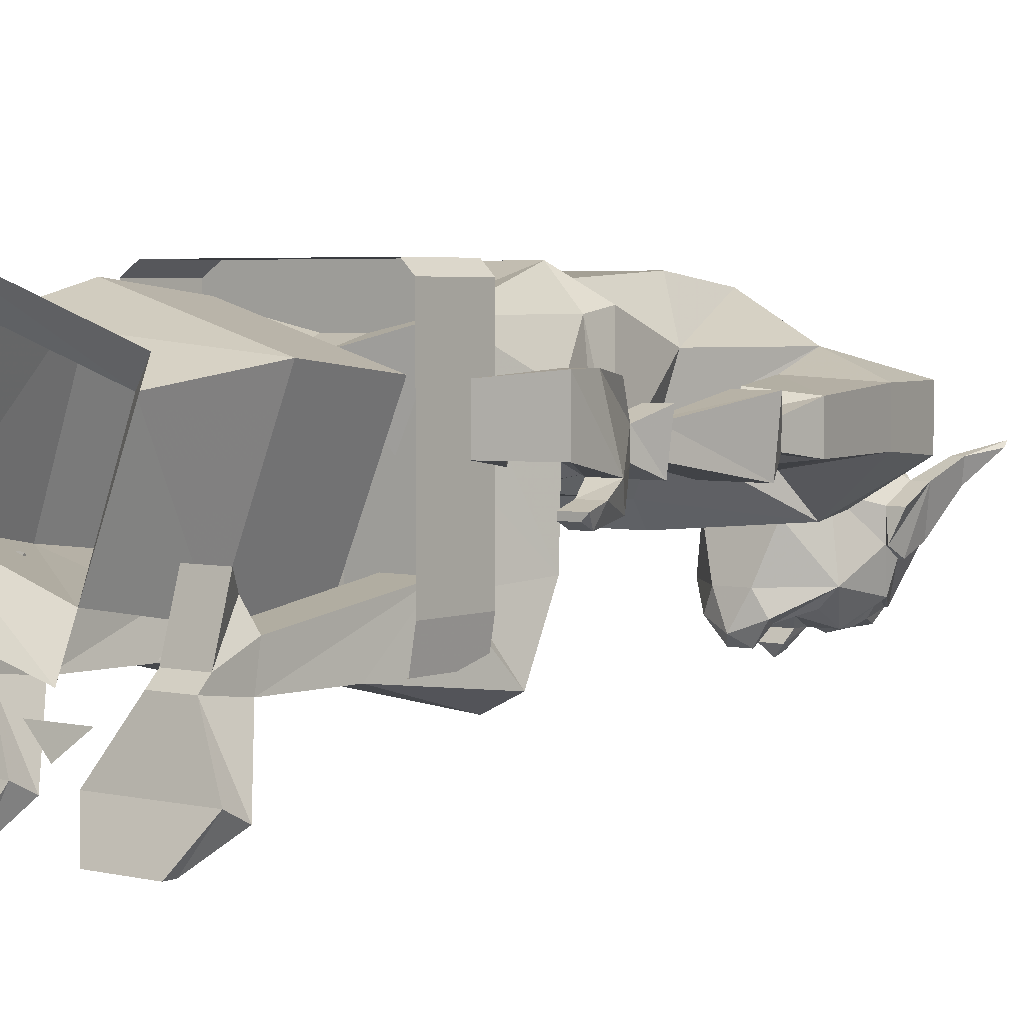
<metadata>
{"format":"obj","ext":"obj","renderer":"f3d","projection":"perspective","resolution":1024,"background":"white","views":[{"elev":3.9,"azim":-141.9,"up":"+Z"}]}
</metadata>
<code>
v -0.5391 -0.4219 0.5859
v -0.5625 -0.3828 0.5469
v -0.5312 -0.375 0.5469
v -0.5078 -0.4219 0.5859
v -0.4844 -0.4609 0.5703
v -0.5469 -0.4609 0.5703
v -0.5391 -0.4219 0.6172
v -0.5781 -0.3594 0.5781
v -0.5859 -0.3281 0.5625
v -0.5781 -0.3203 0.5391
v -0.5547 -0.3203 0.5391
v -0.5469 -0.3516 0.5781
v -0.5469 -0.3203 0.6641
v -0.5078 -0.4219 0.6172
v -0.5234 -0.4609 0.6328
v -0.5234 -0.4609 0.6172
v -0.5 -0.4609 0.5859
v -0.5391 -0.4609 0.5859
v -0.5547 -0.4609 0.6328
v -0.5234 -0.3828 0.6562
v -0.5547 -0.3906 0.6562
v -0.5781 -0.3281 0.6641
v -0.5859 -0.2812 0.6641
v -0.5859 -0.2812 0.5938
v -0.5547 -0.3281 0.5625
v -0.5547 -0.3047 0.5547
v -0.5859 -0.3047 0.5547
v -0.5781 -0.3047 0.5469
v -0.5547 -0.3047 0.5469
v -0.5625 -0.2969 0.6641
v -0.5078 -0.2578 0.6562
v -0.5078 -0.2578 0.5938
v -0.5234 -0.2812 0.5938
v -0.5625 -0.2969 0.5938
v -0.5234 -0.2812 0.6562
v -0.5078 -0.3203 0.6484
v -0.5 -0.3125 0.6484
v -0.5 -0.3125 0.5859
v -0.5234 -0.5859 0.6406
v -0.5703 -0.5938 0.6406
v -0.5391 -0.6406 0.6172
v -0.4922 -0.6406 0.6172
v -0.4844 -0.5938 0.5625
v -0.5391 -0.4609 0.6172
v -0.5625 -0.5938 0.5625
v -0.5391 -0.6406 0.5859
v -0.5469 -0.6953 0.5781
v -0.5469 -0.6953 0.6328
v -0.4766 -0.6719 0.6406
v -0.4922 -0.6406 0.5859
v -0.4766 -0.6719 0.5703
v -0.4531 -0.7656 0.5625
v -0.5234 -0.8438 0.5781
v -0.5234 -0.8438 0.6406
v -0.4531 -0.7656 0.6484
v -0.5625 -0.3203 0.5391
v -0.5625 -0.3047 0.5469
v 0.01562 -0.5859 0.6406
v 0.03125 -0.6406 0.6172
v 0.0625 -0.5938 0.6406
v 0.04688 -0.4688 0.625
v 0.02344 -0.4688 0.625
v -0.02344 -0.5938 0.5625
v -0.01562 -0.6406 0.6172
v 0.03906 -0.6953 0.6328
v 0.03906 -0.6953 0.5781
v 0.03125 -0.6406 0.5859
v 0.05469 -0.5938 0.5625
v 0.03906 -0.4688 0.5781
v 0.04688 -0.4688 0.5703
v 0.05469 -0.4688 0.6328
v 0.02344 -0.4688 0.6328
v -0.007812 -0.4688 0.5781
v -0.01562 -0.6406 0.5859
v -0.02344 -0.6719 0.6328
v -0.03906 -0.7656 0.6484
v 0.03125 -0.8359 0.6406
v 0.03125 -0.8359 0.5703
v -0.03906 -0.7656 0.5625
v -0.02344 -0.6719 0.5781
v 0.03125 -0.4219 0.5859
v 0.02344 -0.375 0.5469
v 0.05469 -0.3828 0.5469
v 0.07031 -0.3594 0.5781
v 0.03125 -0.4219 0.6172
v -0.01562 -0.4688 0.5703
v 0 -0.4219 0.5859
v 0.03906 -0.3516 0.5781
v 0.04688 -0.3203 0.5391
v 0.07031 -0.3203 0.5391
v 0.07812 -0.3281 0.5625
v 0.04688 -0.3281 0.5625
v 0.07031 -0.2812 0.5938
v 0.07031 -0.2812 0.6641
v 0.07031 -0.3281 0.6641
v 0.04688 -0.3906 0.6562
v 0.01562 -0.3828 0.6562
v 0 -0.4219 0.6172
v 0.03906 -0.3203 0.6641
v 0.04688 -0.2969 0.6641
v 0.04688 -0.2969 0.5938
v 0 -0.2734 0.6562
v 0.007812 -0.2891 0.6562
v 0.007812 -0.2891 0.5938
v 0 -0.2734 0.5938
v 0.04688 -0.3047 0.5547
v 0.04688 -0.3047 0.5469
v 0.07031 -0.3047 0.5469
v 0.07812 -0.3047 0.5547
v 0.05469 -0.3047 0.5469
v 0.05469 -0.3203 0.5391
v -0.01562 -0.3438 0.5859
v -0.007812 -0.3438 0.6484
v -0.01562 -0.3438 0.6484
v -0.5078 -0.9453 0.6406
v -0.4297 -1.016 0.6328
v -0.4219 -0.8828 0.6719
v -0.5078 -0.9453 0.5703
v -0.4297 -1.016 0.5625
v -0.2891 -1.047 0.6172
v -0.3047 -1.023 0.6641
v -0.3047 -0.9141 0.7266
v -0.3672 -0.7344 0.6719
v -0.3516 -0.7188 0.5938
v -0.4219 -0.8828 0.5078
v -0.4141 -0.9453 0.5156
v -0.3203 -1.039 0.5625
v -0.3203 -1.062 0.5234
v -0.2891 -1.094 0.5938
v -0.2109 -1.047 0.6172
v -0.1953 -1.023 0.6641
v -0.1953 -0.9141 0.7266
v -0.3047 -0.7969 0.7422
v -0.3203 -0.6328 0.7344
v -0.375 -0.625 0.7109
v -0.3984 -0.5938 0.5703
v -0.2891 -0.5781 0.5469
v -0.3047 -0.75 0.5312
v -0.2969 -0.7812 0.5
v -0.2969 -0.8438 0.5
v -0.2969 -0.9609 0.5078
v -0.2969 -0.9844 0.5
v -0.2969 -1.008 0.5
v -0.3359 -1.055 0.4297
v -0.3516 -1.117 0.4688
v -0.3516 -1.117 0.5078
v -0.3516 -1.164 0.5312
v -0.2891 -1.211 0.5781
v -0.2109 -1.094 0.5938
v -0.1797 -1.039 0.5625
v -0.07031 -1.016 0.5625
v -0.07031 -1.016 0.6328
v -0.07031 -0.8984 0.6719
v -0.1484 -0.7344 0.6719
v -0.1953 -0.7969 0.7422
v -0.1797 -0.6328 0.7344
v -0.3203 -0.5938 0.75
v -0.375 -0.5781 0.7031
v -0.3984 -0.5625 0.5938
v -0.3047 -0.5312 0.5469
v -0.25 -0.4844 0.5469
v -0.2109 -0.5781 0.5469
v -0.1953 -0.75 0.5312
v -0.2031 -0.7812 0.5
v -0.2031 -0.8438 0.5
v -0.25 -0.9219 0.5156
v -0.2031 -0.9844 0.5
v -0.2031 -1.008 0.5
v -0.2266 -0.9922 0.4297
v -0.2734 -0.9922 0.4297
v -0.2891 -1 0.3984
v -0.2734 -1.031 0.3906
v -0.3125 -1.055 0.4062
v -0.3125 -1.094 0.3828
v -0.3438 -1.133 0.4141
v -0.3516 -1.141 0.4531
v -0.3594 -1.141 0.4531
v -0.3594 -1.109 0.4688
v -0.375 -1.117 0.5078
v -0.375 -1.164 0.5312
v -0.3828 -1.219 0.5547
v -0.3672 -1.219 0.5547
v -0.3672 -1.227 0.5234
v -0.3516 -1.188 0.4688
v -0.2891 -1.258 0.5156
v -0.2109 -1.211 0.5781
v -0.1484 -1.164 0.5312
v -0.1484 -1.117 0.5078
v -0.1797 -1.062 0.5234
v -0.2031 -0.9609 0.5078
v -0.07031 -0.9531 0.5312
v 0.007812 -0.9453 0.5625
v 0.007812 -0.9453 0.6406
v -0.07031 -0.8984 0.5078
v -0.1484 -0.7188 0.5938
v -0.1094 -0.5938 0.5703
v -0.125 -0.625 0.7109
v -0.1797 -0.5938 0.75
v -0.2344 -0.3594 0.6719
v -0.2656 -0.3594 0.6719
v -0.375 -0.3906 0.7031
v -0.4062 -0.5078 0.6406
v -0.2656 -0.5469 0.5625
v -0.2344 -0.5469 0.5625
v -0.1875 -0.5312 0.5469
v -0.1094 -0.5625 0.5938
v -0.125 -0.5781 0.7031
v -0.1641 -1.055 0.4297
v -0.2109 -1 0.3984
v -0.25 -0.9844 0.3828
v -0.2656 -1.008 0.3672
v -0.2266 -1.031 0.3906
v -0.2109 -1.047 0.3984
v -0.2891 -1.047 0.3984
v -0.2734 -1.094 0.3828
v -0.2734 -1.102 0.3828
v -0.3125 -1.102 0.3828
v -0.3359 -1.133 0.4141
v -0.3125 -1.18 0.3984
v -0.3125 -1.188 0.3984
v -0.3594 -1.18 0.4688
v -0.25 -0.0625 0.3594
v -0.2891 -0.07031 0.3906
v -0.2109 -0.07031 0.3906
v -0.125 -0.3906 0.7031
v -0.1797 -0.3906 0.5859
v -0.2031 -0.4922 0.4844
v -0.3203 -0.3906 0.5859
v -0.3828 -0.3906 0.5859
v -0.4141 -0.4922 0.4844
v -0.375 -0.5078 0.5156
v -0.2969 -0.4922 0.4844
v -0.3281 -0.3906 0.4766
v -0.3906 -0.3906 0.4766
v -0.4141 -0.4453 0.3906
v -0.3672 -0.4453 0.3672
v -0.3125 -0.4375 0.3906
v -0.3359 -0.3516 0.4922
v -0.3984 -0.3516 0.4922
v -0.3984 -0.2578 0.4141
v -0.3281 -0.2578 0.4141
v -0.3359 -0.1406 0.4141
v -0.3359 -0.1484 0.4609
v -0.3906 -0.1484 0.4609
v -0.3906 -0.1406 0.4141
v -0.1016 -0.5078 0.6406
v -0.125 -0.5078 0.5156
v -0.08594 -0.4922 0.4844
v -0.1172 -0.3906 0.5859
v -0.1094 -0.3906 0.4766
v -0.1719 -0.3906 0.4766
v -0.1875 -0.4375 0.3906
v -0.1328 -0.4453 0.3672
v -0.1719 -0.2578 0.4141
v -0.1641 -0.3516 0.4922
v -0.1641 -0.1406 0.4141
v -0.1016 -0.2578 0.4141
v -0.08594 -0.4531 0.3906
v -0.1016 -0.3516 0.4922
v -0.1094 -0.1406 0.4141
v -0.1094 -0.1484 0.4609
v -0.1641 -0.1484 0.4609
v -0.125 -0.1406 0.4922
v -0.1562 -0.1406 0.4922
v -0.1641 -0.09375 0.4375
v -0.2109 -0.05469 0.3438
v -0.0625 -0.05469 0.3438
v -0.125 -0.03125 0.2812
v -0.1875 -0.03125 0.2891
v -0.1875 -0.04688 0.2891
v -0.2109 -0.08594 0.3281
v -0.1641 -0.07812 0.4219
v -0.1094 -0.07812 0.4219
v -0.0625 -0.08594 0.3281
v -0.125 -0.04688 0.2812
v -0.1094 -0.09375 0.4375
v -0.1641 -0.1172 0.5156
v -0.1094 -0.1172 0.5156
v -0.3984 -0.03125 0.2891
v -0.4375 -0.05469 0.3438
v -0.2891 -0.05469 0.3438
v -0.3125 -0.03125 0.2891
v -0.3984 -0.04688 0.2891
v -0.4375 -0.08594 0.3281
v -0.3906 -0.07812 0.4219
v -0.3359 -0.07812 0.4219
v -0.2891 -0.08594 0.3281
v -0.3125 -0.04688 0.2891
v -0.3906 -0.09375 0.4375
v -0.3359 -0.09375 0.4375
v -0.3359 -0.1172 0.5156
v -0.3906 -0.1172 0.5156
v -0.3516 -0.1406 0.4922
v -0.375 -0.1406 0.4922
v -0.2734 -1.133 0.375
v -0.3125 -1.156 0.3828
v -0.3203 -1.133 0.3906
v -0.3125 -1.117 0.3828
v -0.2812 -1.117 0.375
v -0.2578 -1.133 0.3828
v -0.2812 -1.156 0.3828
v -0.2734 -1.18 0.3984
v -0.25 -1.133 0.3828
v -0.2734 -1.188 0.3984
v -0.2969 -1.195 0.4219
v -0.2891 -1.258 0.4453
v -0.2109 -1.258 0.5156
v -0.1484 -1.188 0.4688
v -0.1328 -1.227 0.5234
v -0.1328 -1.219 0.5547
v -0.1172 -1.219 0.5547
v -0.125 -1.164 0.5312
v -0.125 -1.117 0.5078
v -0.1406 -1.109 0.4688
v -0.1484 -1.117 0.4688
v -0.1562 -1.133 0.4141
v -0.1875 -1.094 0.3828
v -0.1875 -1.055 0.4062
v -0.2344 -1.008 0.3672
v -0.1797 -1.133 0.3906
v -0.1953 -1.156 0.3828
v -0.2266 -1.133 0.375
v -0.1875 -1.117 0.3828
v -0.1875 -1.102 0.3828
v -0.1641 -1.133 0.4141
v -0.1875 -1.18 0.3984
v -0.2188 -1.156 0.3828
v -0.2266 -1.18 0.3984
v -0.2422 -1.133 0.3828
v -0.2266 -1.102 0.3828
v -0.2188 -1.117 0.375
v -0.2266 -1.094 0.3828
v -0.1875 -1.188 0.3984
v -0.2578 -1.078 0.3594
v -0.25 -1.094 0.3594
v -0.2422 -1.078 0.3594
v -0.2266 -1.188 0.3984
v -0.2031 -1.195 0.4219
v -0.2109 -1.258 0.4453
v -0.1484 -1.141 0.4531
v -0.1406 -1.18 0.4688
v -0.125 -1.227 0.5234
v -0.09375 -1.258 0.5625
v -0.09375 -1.266 0.5703
v -0.1406 -1.141 0.4531
v -0.2266 -1.07 0.3828
v -0.2734 -1.07 0.3828
v -0.2656 -1.062 0.3672
v -0.25 -1.07 0.3516
v -0.2344 -1.062 0.3672
v -0.4062 -1.258 0.5625
v -0.375 -1.227 0.5234
v -0.4062 -1.266 0.5703
v -0.1953 -0.04688 0.7031
v -0.3594 -0.04688 0.6484
v -0.3984 -0.1797 0.6719
v -0.1875 -0.1797 0.7344
v -0.1328 -0.04688 0.5391
v -0.07812 0 0.5
v -0.1719 0 0.7656
v -0.4219 0 0.6797
v -0.2969 -0.04688 0.4844
v -0.3125 -0.1797 0.4609
v -0.3125 -0.3125 0.4531
v -0.3984 -0.3125 0.6562
v -0.1875 -0.3125 0.7188
v -0.1094 -0.1797 0.5156
v -0.3203 0 0.4297
v -0.1094 -0.3125 0.5
v -0.4141 -0.4062 0.7344
v -0.3984 -0.4062 0.75
v -0.3984 -0.3047 0.75
v -0.4141 -0.3047 0.7344
v -0.4141 -0.4062 0.4609
v -0.25 -0.4062 0.75
v -0.25 -0.3047 0.75
v -0.25 -0.4062 0.4531
v -0.25 -0.4062 0.4922
v -0.4062 -0.4062 0.4141
v -0.25 -0.4062 0.4141
v -0.08594 -0.4062 0.4609
v -0.25 -0.3047 0.4922
v -0.25 -0.3047 0.4531
v -0.25 -0.3047 0.4141
v -0.08594 -0.3906 0.4141
v -0.08594 -0.2891 0.4141
v -0.08594 -0.3047 0.4609
v -0.08594 -0.4062 0.7344
v -0.1094 -0.4062 0.75
v -0.08594 -0.3047 0.7344
v -0.1094 -0.3047 0.75
v -0.4141 -0.3047 0.4609
v -0.4062 -0.3047 0.4141
f 1 2 3
f 1 3 4
f 1 7 8
f 1 8 2
f 3 12 4
f 4 12 13
f 4 13 14
f 7 14 20
f 7 20 21
f 7 21 22
f 7 22 8
f 20 14 13
f 20 13 21
f 21 13 22
f 81 82 83
f 81 83 84
f 81 84 85
f 81 87 82
f 82 87 88
f 84 95 85
f 85 95 96
f 85 96 97
f 85 97 98
f 99 87 98
f 99 98 97
f 99 97 95
f 99 88 87
f 95 97 96
f 1 4 5
f 1 5 6
f 1 6 7
f 2 8 9
f 2 9 10
f 2 10 3
f 3 10 11
f 3 11 12
f 4 14 15
f 4 15 5
f 6 19 7
f 7 19 14
f 8 22 23
f 8 23 24
f 8 24 12
f 8 12 25
f 8 25 9
f 9 25 26
f 9 26 27
f 9 27 10
f 10 27 28
f 10 28 11
f 11 28 29
f 11 29 25
f 11 25 12
f 22 13 30
f 22 30 23
f 24 34 12
f 12 34 13
f 13 34 30
f 56 11 10
f 57 29 28
f 57 28 27
f 57 27 26
f 57 26 29
f 29 26 25
f 19 15 14
f 81 85 70
f 81 70 86
f 81 86 87
f 82 88 89
f 82 89 90
f 82 90 83
f 83 90 91
f 83 91 84
f 84 91 92
f 84 92 88
f 84 88 93
f 84 93 94
f 84 94 95
f 85 98 71
f 85 71 70
f 99 95 100
f 99 100 101
f 99 101 88
f 71 98 72
f 72 98 87
f 72 87 86
f 100 95 94
f 101 93 88
f 88 92 89
f 89 92 106
f 89 106 107
f 89 107 90
f 90 107 108
f 90 108 91
f 91 108 109
f 91 109 92
f 92 109 106
f 106 110 107
f 107 110 108
f 108 110 109
f 111 90 89
f 5 15 16
f 5 16 17
f 5 17 6
f 6 17 18
f 6 18 19
f 23 30 31
f 23 31 24
f 24 31 32
f 24 32 33
f 24 33 34
f 30 34 35
f 30 35 31
f 31 35 36
f 31 36 37
f 31 37 38
f 31 38 32
f 32 38 33
f 33 38 35
f 33 35 34
f 38 37 36
f 38 36 35
f 61 69 70
f 61 70 71
f 61 71 62
f 62 71 72
f 62 72 73
f 15 19 44
f 15 44 16
f 19 18 44
f 72 86 73
f 73 86 69
f 100 94 102
f 100 102 103
f 100 103 101
f 101 103 104
f 101 104 105
f 101 105 93
f 112 105 104
f 112 104 103
f 112 103 113
f 112 113 114
f 112 114 102
f 112 102 105
f 105 102 93
f 93 102 94
f 114 113 103
f 114 103 102
f 86 70 69
f 39 40 41
f 39 41 42
f 39 42 43
f 40 45 46
f 40 46 41
f 42 48 49
f 42 49 50
f 42 50 43
f 43 50 45
f 45 50 46
f 47 50 51
f 47 51 52
f 47 52 53
f 47 53 48
f 48 53 54
f 48 54 55
f 48 55 49
f 49 55 52
f 49 52 51
f 49 51 50
f 58 59 60
f 58 63 64
f 58 64 59
f 59 67 60
f 60 67 68
f 63 68 74
f 63 74 64
f 64 75 65
f 65 75 76
f 65 76 77
f 65 77 78
f 65 78 66
f 66 78 79
f 66 79 80
f 66 80 74
f 67 74 68
f 115 117 54
f 115 54 118
f 117 125 55
f 117 55 54
f 120 129 130
f 129 147 148
f 129 148 149
f 129 149 130
f 147 184 148
f 148 184 185
f 148 185 186
f 148 186 149
f 149 186 187
f 153 193 77
f 153 77 76
f 153 76 194
f 174 215 216
f 174 216 217
f 174 217 175
f 175 217 218
f 176 184 221
f 192 194 78
f 192 78 77
f 192 77 193
f 261 263 262
f 262 263 264
f 268 275 269
f 269 275 270
f 270 275 271
f 271 275 274
f 271 274 256
f 274 260 256
f 279 282 283
f 282 288 283
f 283 288 287
f 283 287 284
f 284 287 242
f 284 242 245
f 294 243 293
f 294 244 243
f 53 118 54
f 118 53 125
f 125 53 52
f 125 52 55
f 75 74 80
f 75 80 79
f 75 79 76
f 76 79 194
f 194 79 78
f 184 305 306
f 184 306 185
f 185 306 307
f 185 307 186
f 186 307 308
f 186 308 187
f 324 330 332
f 324 332 317
f 324 317 325
f 325 317 316
f 300 216 215
f 300 215 303
f 303 334 335
f 303 335 336
f 303 332 330
f 303 330 329
f 303 337 304
f 304 337 338
f 304 338 305
f 305 338 339
f 305 339 306
f 306 339 307
f 307 339 308
f 308 339 338
f 308 340 341
f 308 341 342
f 308 342 309
f 309 342 343
f 309 343 344
f 334 349 335
f 335 349 336
f 183 351 352
f 183 352 184
f 184 352 221
f 353 351 183
f 39 43 17
f 39 17 16
f 39 16 40
f 40 16 44
f 40 44 45
f 43 45 18
f 43 18 17
f 58 60 61
f 58 61 62
f 58 62 63
f 60 68 69
f 60 69 61
f 62 73 63
f 63 73 68
f 44 18 45
f 73 69 68
f 115 116 117
f 115 118 116
f 116 118 119
f 118 125 126
f 118 126 119
f 120 127 128
f 120 128 129
f 123 134 135
f 123 135 136
f 123 136 124
f 127 141 142
f 127 142 128
f 128 145 146
f 128 146 129
f 129 146 147
f 130 149 150
f 137 162 138
f 138 162 163
f 138 163 139
f 139 163 164
f 139 164 140
f 140 164 165
f 140 165 166
f 140 166 141
f 144 170 171
f 144 171 172
f 144 172 173
f 144 173 174
f 144 174 175
f 144 175 145
f 145 175 176
f 146 178 179
f 146 179 147
f 147 179 180
f 147 180 181
f 147 181 182
f 147 182 183
f 147 183 184
f 149 187 188
f 149 188 189
f 149 189 150
f 150 189 167
f 150 167 190
f 151 191 192
f 151 192 152
f 152 192 193
f 152 193 153
f 154 195 196
f 154 196 197
f 154 197 156
f 165 190 166
f 169 208 209
f 171 211 172
f 172 211 212
f 172 212 213
f 172 213 214
f 172 214 173
f 173 214 174
f 174 214 215
f 175 220 176
f 176 220 184
f 176 221 177
f 194 192 191
f 233 237 238
f 233 238 234
f 234 238 239
f 234 239 235
f 235 239 240
f 235 240 236
f 236 240 241
f 236 241 237
f 237 241 238
f 238 241 242
f 238 242 243
f 238 243 244
f 238 244 239
f 239 244 245
f 239 245 240
f 240 242 241
f 254 253 252
f 254 252 251
f 254 251 255
f 254 255 256
f 254 256 257
f 254 257 253
f 253 257 258
f 250 258 259
f 250 259 255
f 250 255 251
f 257 260 259
f 257 259 258
f 261 262 255
f 261 255 259
f 261 259 260
f 261 260 263
f 262 264 265
f 262 265 256
f 262 256 255
f 266 267 268
f 266 268 269
f 266 269 270
f 266 270 271
f 266 271 272
f 266 272 267
f 267 272 273
f 267 273 274
f 267 274 275
f 267 275 268
f 271 256 272
f 272 256 265
f 272 265 276
f 272 276 273
f 273 276 260
f 273 260 274
f 276 265 277
f 276 277 278
f 276 278 260
f 260 278 263
f 263 278 264
f 264 278 277
f 264 277 265
f 279 280 281
f 279 281 282
f 279 283 280
f 280 283 284
f 280 284 285
f 280 285 286
f 280 286 281
f 281 286 287
f 281 287 288
f 281 288 282
f 284 245 285
f 285 245 289
f 285 289 286
f 286 289 290
f 286 290 242
f 286 242 287
f 291 290 289
f 291 289 292
f 291 292 293
f 291 293 242
f 291 242 290
f 294 293 292
f 294 292 289
f 294 289 244
f 289 245 244
f 293 243 242
f 220 305 184
f 187 308 309
f 187 309 310
f 187 310 311
f 187 311 312
f 187 312 313
f 187 313 188
f 188 313 314
f 188 314 315
f 188 315 189
f 208 315 316
f 208 316 317
f 208 317 318
f 208 318 212
f 208 212 209
f 209 212 319
f 211 319 212
f 303 215 334
f 303 336 332
f 308 338 333
f 308 333 340
f 309 344 310
f 310 344 311
f 311 344 343
f 213 346 347
f 213 347 214
f 215 347 348
f 215 348 334
f 334 348 349
f 336 349 350
f 336 350 346
f 336 346 332
f 332 213 317
f 317 213 318
f 318 213 212
f 353 183 182
f 353 182 181
f 353 181 351
f 349 348 350
f 315 340 316
f 316 340 333
f 341 340 345
f 345 340 315
f 345 315 314
f 41 46 47
f 41 47 48
f 41 48 42
f 46 50 47
f 59 64 65
f 59 65 66
f 59 66 67
f 64 74 75
f 66 74 67
f 128 142 143
f 128 143 144
f 128 144 145
f 141 166 167
f 141 167 142
f 142 167 168
f 142 168 143
f 143 168 169
f 143 169 170
f 143 170 144
f 145 176 177
f 145 177 178
f 145 178 146
f 166 190 167
f 189 168 167
f 168 189 208
f 168 208 169
f 169 209 210
f 169 210 170
f 170 210 171
f 171 210 211
f 175 218 219
f 175 219 220
f 177 221 180
f 177 180 178
f 178 180 179
f 240 245 242
f 256 260 257
f 302 300 303
f 302 303 304
f 302 304 219
f 219 304 220
f 220 304 305
f 189 315 208
f 209 319 210
f 210 319 211
f 325 316 326
f 326 316 333
f 326 333 328
f 303 329 337
f 311 343 342
f 311 342 341
f 311 341 312
f 312 341 345
f 312 345 314
f 312 314 313
f 328 333 337
f 328 337 329
f 214 347 215
f 332 346 213
f 221 352 181
f 221 181 180
f 350 348 346
f 346 348 347
f 338 337 333
f 181 352 351
f 106 109 110
f 116 119 120
f 116 120 121
f 116 121 117
f 117 121 122
f 117 122 123
f 119 126 127
f 119 127 120
f 120 130 131
f 120 131 121
f 121 131 122
f 122 131 132
f 122 132 133
f 122 133 123
f 123 133 134
f 124 136 137
f 125 139 140
f 125 140 126
f 126 140 141
f 126 141 127
f 130 150 151
f 130 151 152
f 130 152 131
f 131 152 153
f 131 153 132
f 132 153 154
f 132 154 155
f 132 155 133
f 133 155 134
f 134 155 156
f 150 190 191
f 150 191 151
f 154 156 155
f 162 196 195
f 164 194 165
f 165 194 191
f 165 191 190
f 117 123 124
f 117 124 125
f 124 137 138
f 124 138 125
f 153 194 154
f 154 194 195
f 162 195 163
f 163 195 194
f 125 138 139
f 163 194 164
f 134 156 157
f 134 157 135
f 135 157 158
f 135 158 136
f 136 158 159
f 136 159 160
f 136 160 137
f 137 160 161
f 137 161 162
f 157 198 199
f 157 199 200
f 160 203 161
f 161 203 204
f 161 204 205
f 161 205 162
f 162 205 196
f 196 205 206
f 196 206 207
f 196 207 197
f 197 207 198
f 197 198 156
f 156 198 157
f 199 204 200
f 200 204 203
f 157 200 201
f 157 201 158
f 158 201 202
f 158 202 159
f 159 202 160
f 160 202 203
f 198 207 225
f 198 225 199
f 199 225 226
f 199 226 227
f 199 227 204
f 200 203 228
f 200 228 201
f 201 228 229
f 201 229 230
f 201 230 202
f 202 230 231
f 202 231 203
f 203 231 232
f 203 232 228
f 228 232 233
f 228 233 234
f 228 234 229
f 229 234 230
f 230 234 235
f 230 235 236
f 230 236 231
f 231 236 232
f 232 236 237
f 232 237 233
f 246 225 207
f 246 207 206
f 246 206 205
f 246 205 204
f 246 204 247
f 246 247 248
f 246 248 225
f 225 248 249
f 225 249 226
f 226 249 250
f 226 250 251
f 226 251 252
f 226 252 227
f 227 252 253
f 227 253 247
f 227 247 204
f 253 258 248
f 253 248 247
f 250 248 258
f 249 248 250
f 222 223 224
f 295 296 297
f 295 297 298
f 295 298 299
f 295 301 296
f 320 321 322
f 320 322 323
f 321 327 322
f 322 331 323
f 295 299 216
f 295 216 300
f 295 300 301
f 296 301 302
f 296 302 219
f 296 219 297
f 297 219 218
f 297 218 298
f 298 218 217
f 298 217 299
f 299 217 216
f 301 300 302
f 320 323 324
f 320 324 325
f 320 325 321
f 321 325 326
f 321 326 327
f 322 327 328
f 322 328 329
f 322 329 330
f 322 330 331
f 323 331 330
f 323 330 324
f 326 328 327
f 354 355 356
f 354 356 357
f 354 357 358
f 355 362 363
f 355 363 356
f 357 367 358
f 358 367 362
f 362 367 363
f 354 358 359
f 354 359 360
f 354 360 355
f 355 360 361
f 355 361 362
f 358 362 368
f 358 368 359
f 362 361 368
f 356 363 364
f 356 364 365
f 356 365 357
f 357 365 366
f 357 366 367
f 363 367 369
f 363 369 364
f 367 366 369
f 370 371 372
f 370 372 373
f 370 373 374
f 371 375 376
f 371 376 372
f 380 384 385
f 381 385 386
f 381 386 387
f 381 387 388
f 388 387 390
f 388 390 389
f 389 390 391
f 389 391 375
f 375 391 376
f 392 374 373
f 374 392 379
f 379 392 393
f 379 393 380
f 380 393 384
f 385 384 386
f 370 374 371
f 371 374 375
f 377 378 374
f 377 374 379
f 377 379 380
f 377 380 381
f 377 381 378
f 380 385 381
f 381 388 389
f 381 389 375
f 381 375 378
f 378 375 374
f 377 378 382
f 377 382 378
f 382 377 383
f 382 383 377
f 377 383 380
f 377 380 384
f 377 384 383
f 383 384 380

</code>
